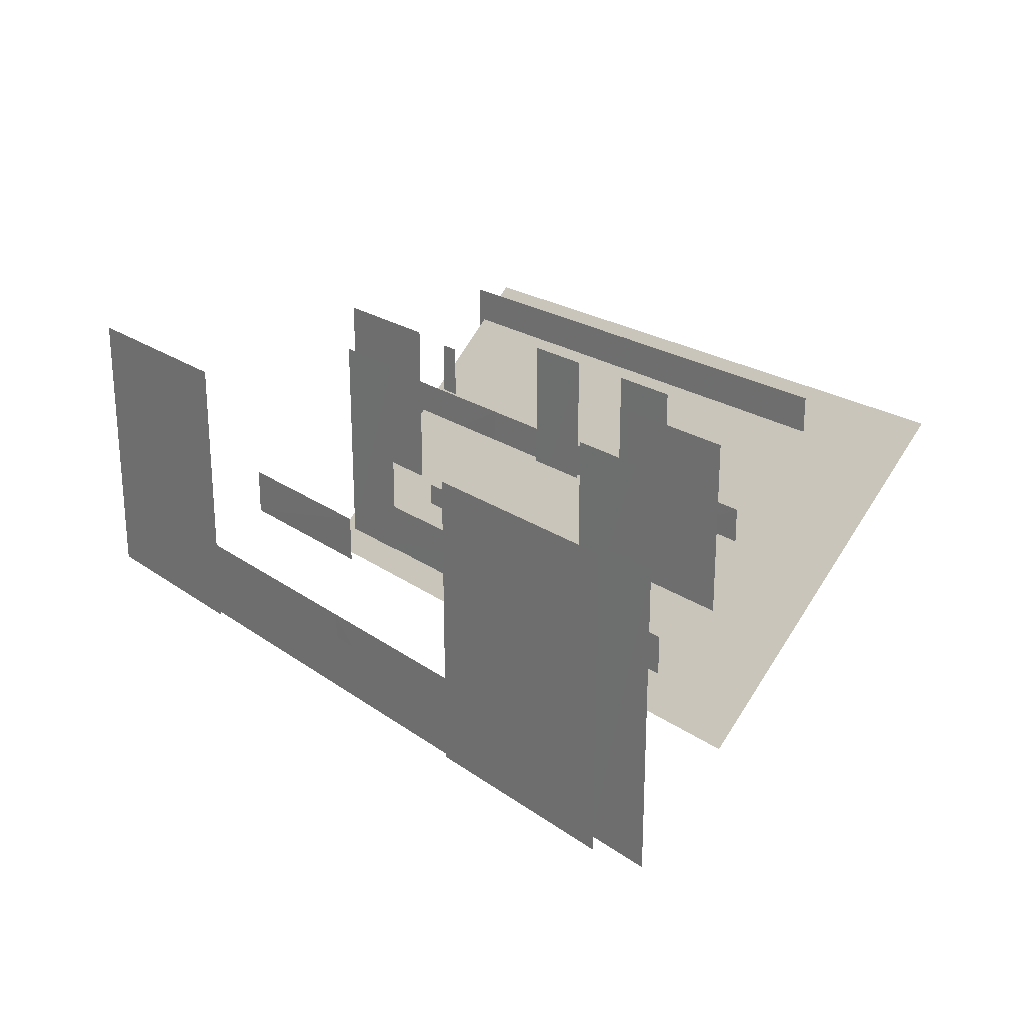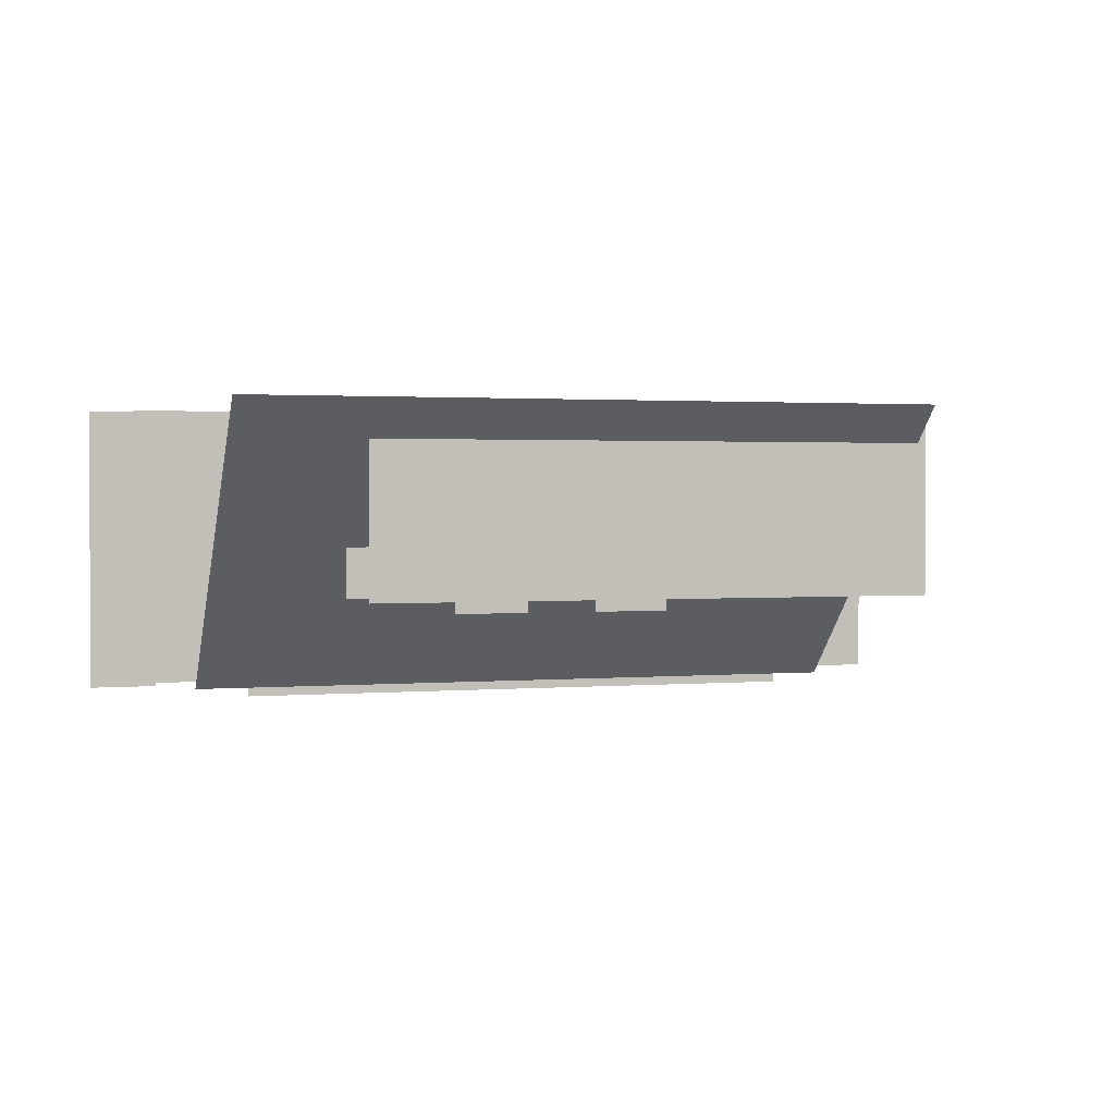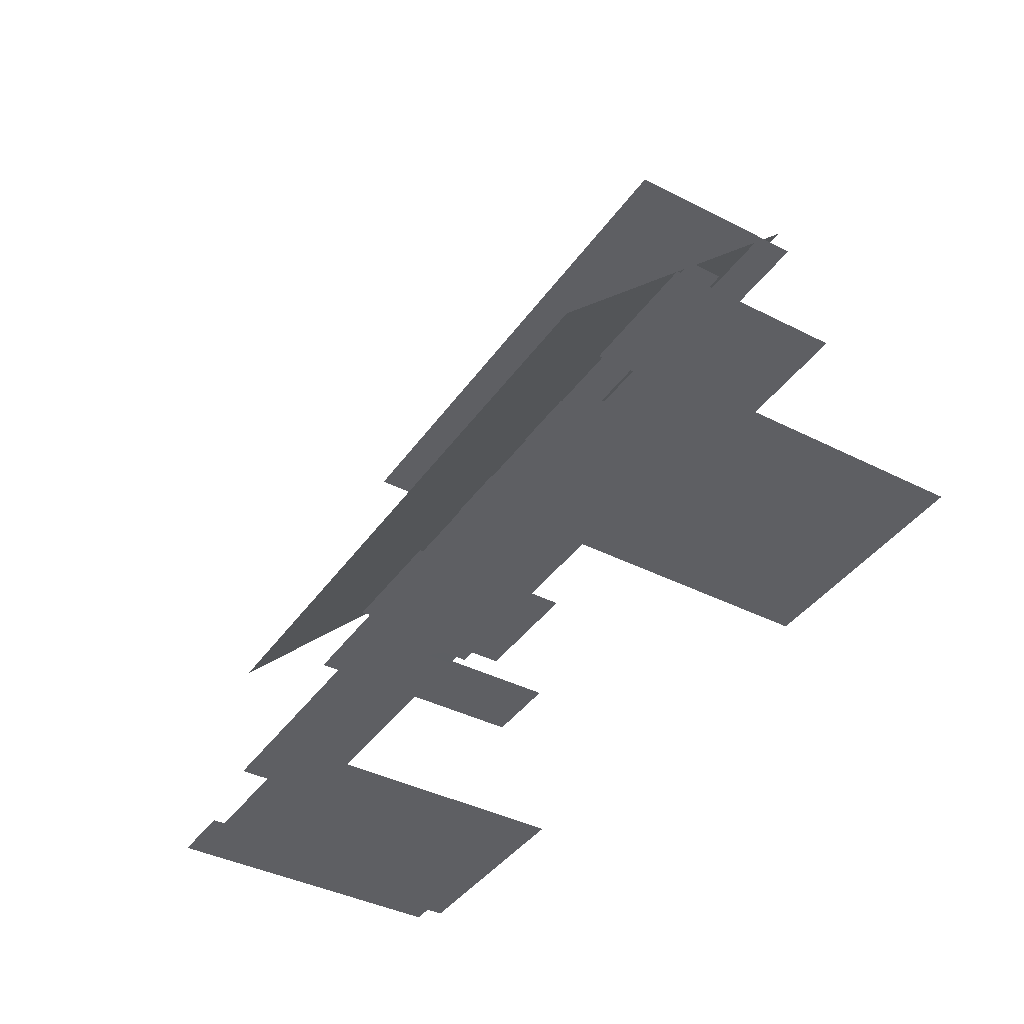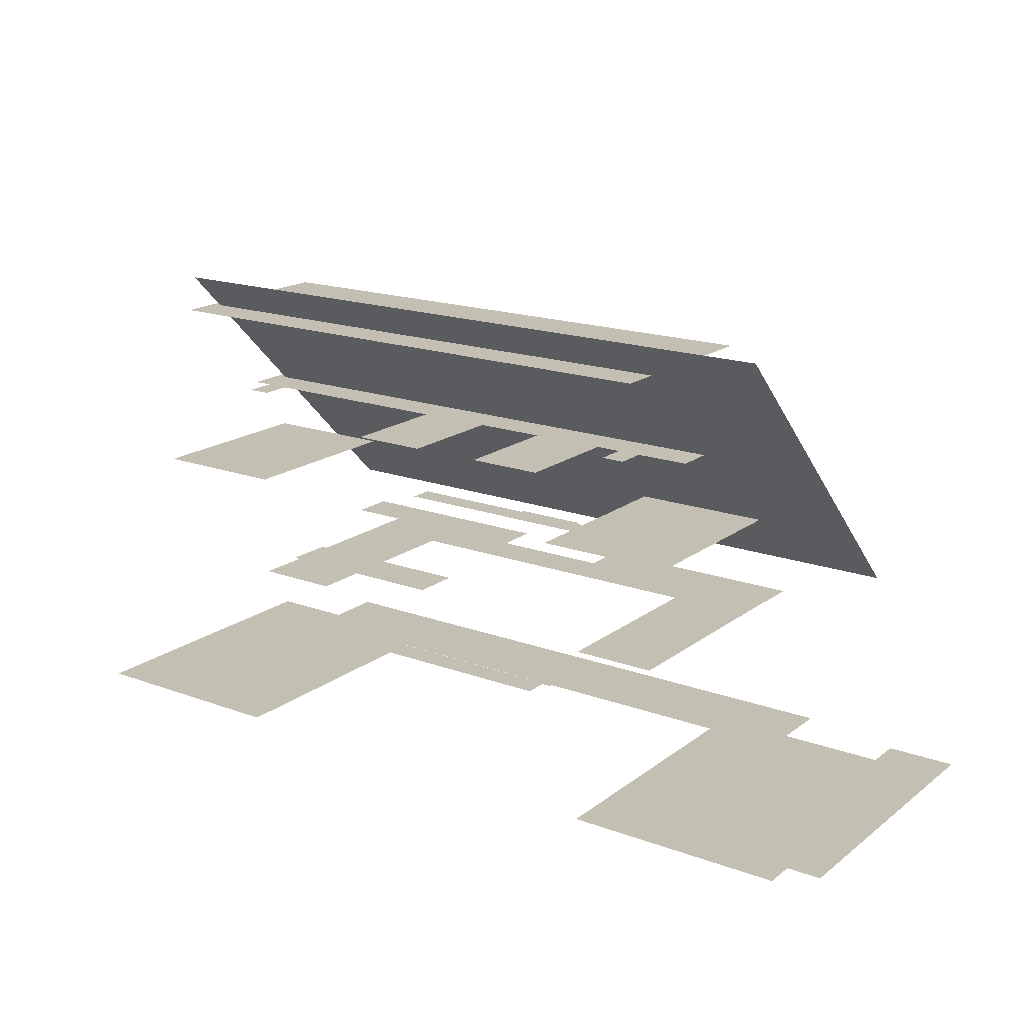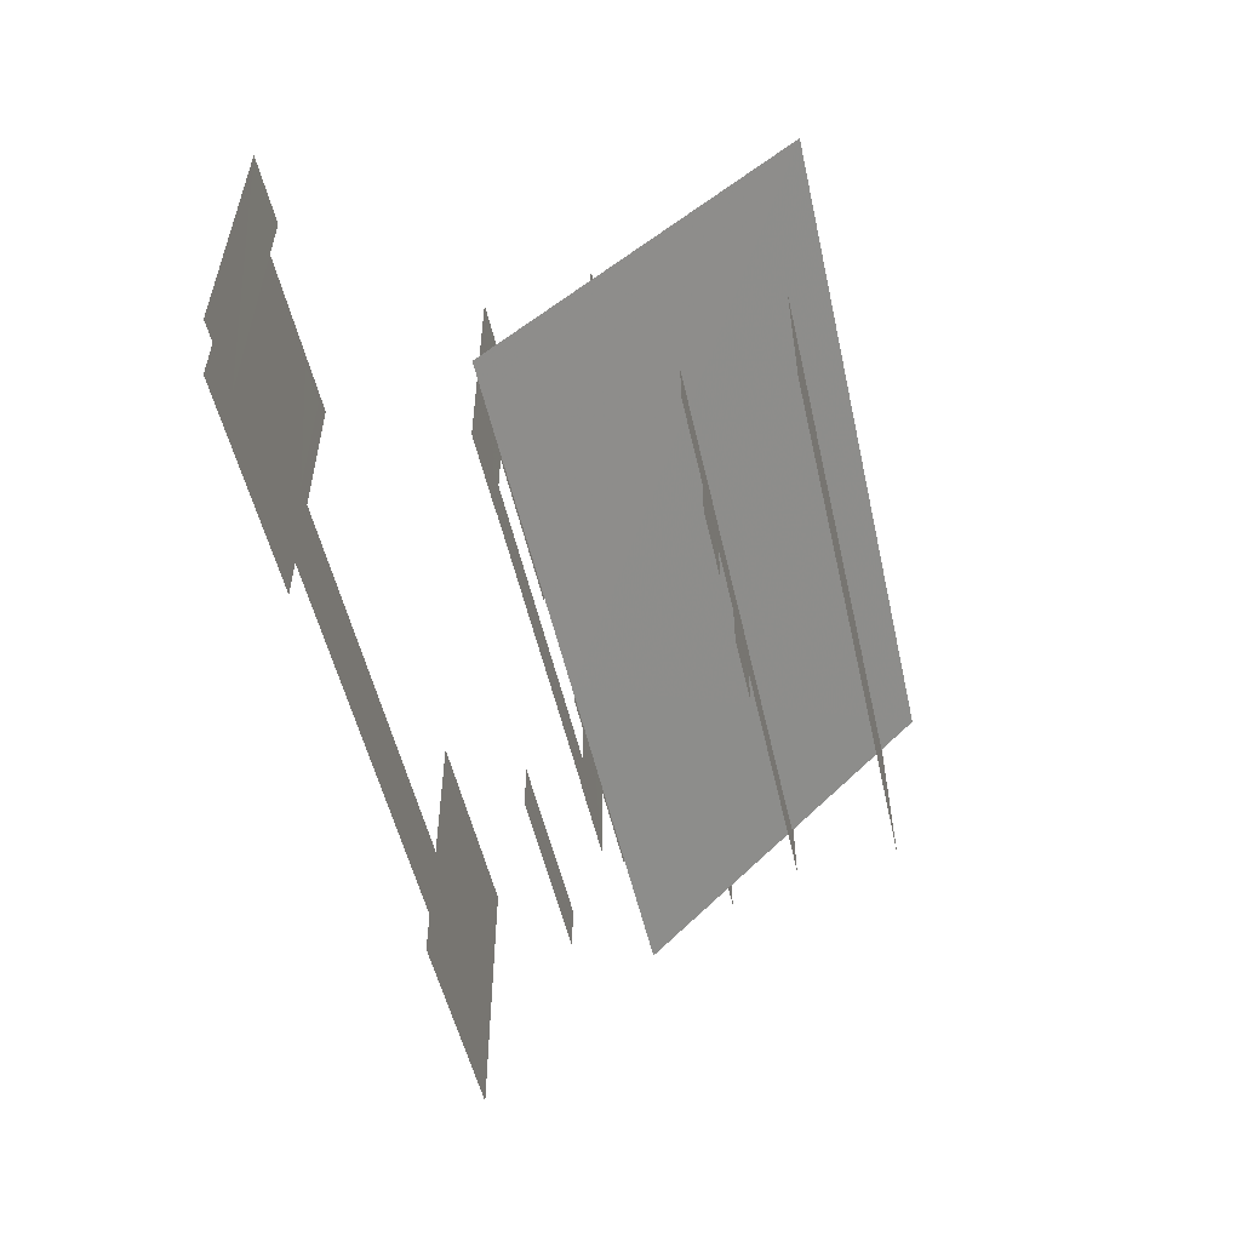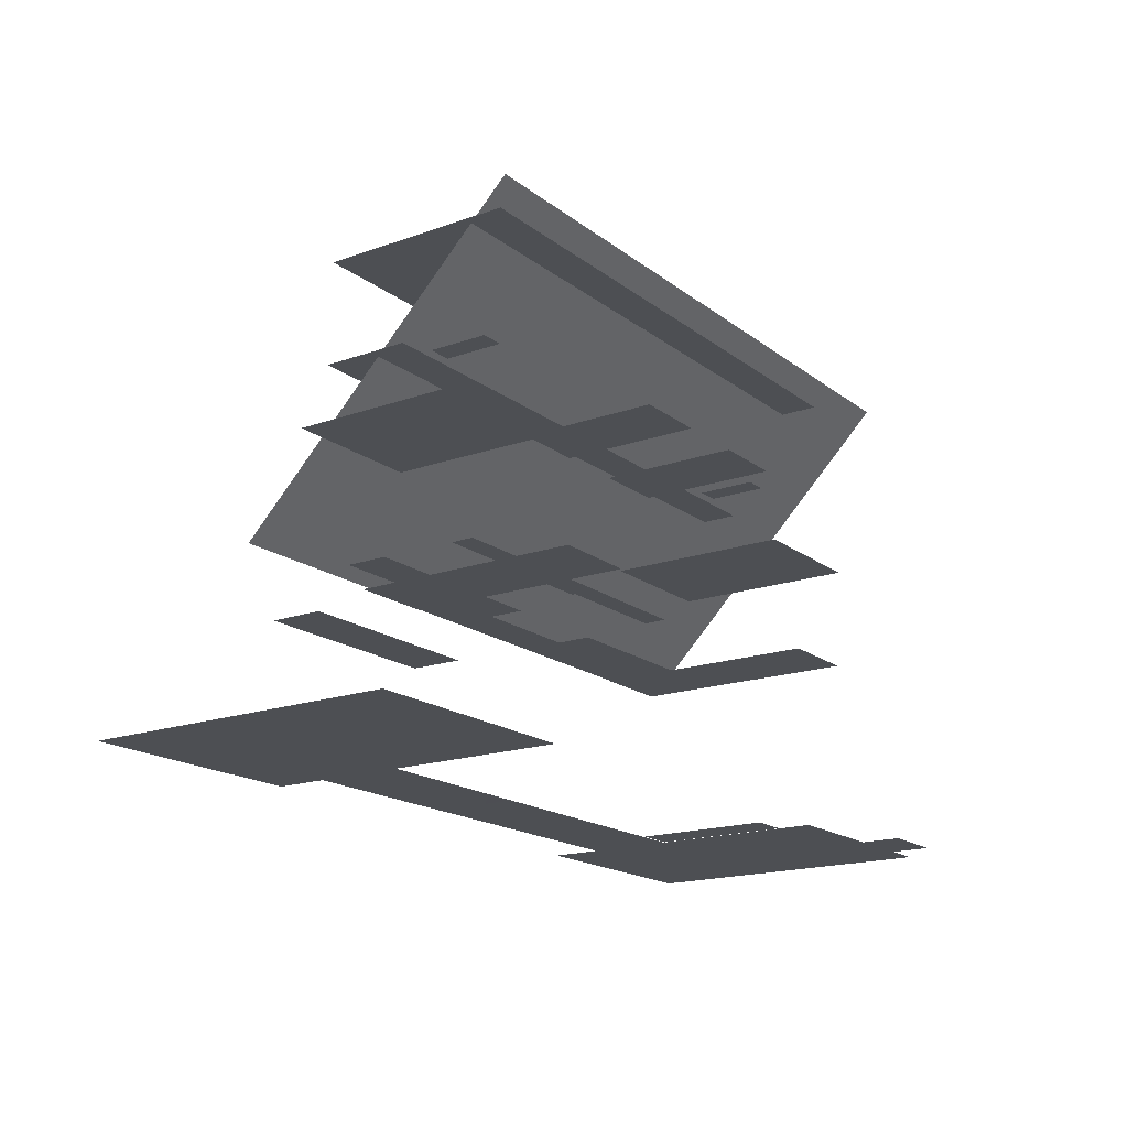
<metadata>
{"format":"obj","ext":"obj","renderer":"f3d","projection":"perspective","resolution":1024,"background":"white","views":[{"elev":22.6,"azim":-129.8,"up":"+Y"},{"elev":1.7,"azim":-16.9,"up":"+Y"},{"elev":-40.6,"azim":58.1,"up":"+Z"},{"elev":17.9,"azim":-144.6,"up":"+Z"},{"elev":-53.6,"azim":-77.2,"up":"+Y"},{"elev":-17.7,"azim":124.9,"up":"+Z"}]}
</metadata>
<code>
v 5.44 -0.4803 -16.4
v -5.44 -0.4803 -16.4
v 5.44 -2.001 -16.4
v -5.44 -2.001 -16.4
v -7.196 -1.761 -16.46
v -8.396 3.439 -16.46
v -8.396 -1.761 -16.46
v -7.196 3.439 -16.46
v 0.01773 -0.4845 -16.66
v 5.458 -0.4845 -16.66
v 0.01773 -0.9942 -16.66
v 5.458 -0.9942 -16.66
v 4.908 3.377 -8.229
v -0.9981 -1.529 -13.13
v -0.9981 3.377 -8.229
v 4.908 -1.529 -13.13
v -6.837 3.377 -8.229
v -0.9312 -1.529 -13.13
v -0.9312 3.377 -8.229
v -6.837 -1.529 -13.13
v -3.797 0.204 -12.66
v -1.36 0.6227 -12.66
v -1.36 0.204 -12.66
v -3.797 0.6227 -12.66
v 2.68 -0.5087 -13.66
v -0.9201 0.2132 -13.66
v -0.9201 -0.5087 -13.66
v 2.68 0.2132 -13.66
v -0.4661 -0.9209 -16.43
v 0.03388 -0.4834 -16.43
v 0.03388 -0.9209 -16.43
v -0.4661 -0.4834 -16.43
v 0.4039 0.1467 -8.858
v -2.226 3.405 -8.861
v -2.226 0.1467 -8.858
v 0.4039 3.405 -8.858
v 5.377 -0.492 -14.67
v 2.015 0.388 -14.67
v 2.015 -0.492 -14.67
v 5.377 0.388 -14.67
v -0.2639 0.1396 -12.66
v -1.526 0.6271 -12.66
v -1.526 0.1396 -12.66
v -0.2639 0.6271 -12.66
v -4.504 -0.5087 -13.66
v -0.9038 0.2132 -13.66
v -0.9038 -0.5087 -13.66
v -4.504 0.2132 -13.66
v 5.698 0.202 -11.86
v 3.342 3.402 -11.86
v 3.342 0.202 -11.86
v 5.698 3.402 -11.86
v -5.5 -0.5087 -13.36
v -1.9 0.2132 -13.36
v -1.9 -0.5087 -13.36
v -5.5 0.2132 -13.36
v -1.988 0.1467 -8.858
v -4.617 3.405 -8.861
v -4.617 0.1467 -8.858
v -1.988 3.405 -8.858
v 7.559 -1.726 -16.76
v 3.73 3.474 -16.76
v 3.73 -1.726 -16.76
v 7.559 3.474 -16.76
v 1.998 0.204 -12.66
v -0.4394 0.6227 -12.66
v -0.4394 0.204 -12.66
v 1.998 0.6227 -12.66
v 5.058 0.1467 -8.858
v 2.428 3.405 -8.861
v 2.428 0.1467 -8.858
v 5.058 3.405 -8.858
v 2.811 0.1422 -10.61
v 0.1123 1.63 -10.61
v 0.1123 0.1422 -10.61
v 2.811 1.63 -10.61
v -1.948 0.1422 -10.61
v -4.647 1.63 -10.61
v -4.647 0.1422 -10.61
v -1.948 1.63 -10.61
v 2.771 0.1467 -8.858
v 0.1417 3.405 -8.861
v 0.1417 0.1467 -8.858
v 2.771 3.405 -8.858
v 3.7 -0.5087 -13.36
v 0.09988 0.2132 -13.36
v 0.09988 -0.5087 -13.36
v 3.7 0.2132 -13.36
v 3.948 1.583 -10.45
v 4.348 2.596 -10.45
v 4.348 1.583 -10.45
v 3.948 2.596 -10.45
v -3.602 1.583 -10.45
v -4.002 2.596 -10.45
v -4.002 1.583 -10.45
v -3.602 2.596 -10.45
v 3.317 -0.5196 -13.66
v 1.892 3.418 -13.67
v 1.892 -0.5196 -13.66
v 3.317 3.418 -13.66
v -7.559 -1.726 -16.76
v -3.73 3.474 -16.76
v -3.73 -1.726 -16.76
v -7.559 3.474 -16.76
v 5.098 0.1422 -10.61
v 2.399 1.63 -10.61
v 2.399 0.1422 -10.61
v 5.098 1.63 -10.61
v 0.9959 -0.1477 -10.66
v -0.2866 3.396 -10.66
v -0.2866 -0.1477 -10.66
v 0.9959 3.396 -10.66
v -3.683 -0.5196 -13.66
v -5.108 3.418 -13.67
v -5.108 -0.5196 -13.66
v -3.683 3.418 -13.66
v -1.504 -0.1477 -10.66
v -2.787 3.396 -10.66
v -2.787 -0.1477 -10.66
v -1.504 3.396 -10.66
v -4.779 -0.4977 -16.38
v -5.459 1.932 -16.38
v -5.459 -0.4977 -16.38
v -4.779 1.932 -16.38
v -5.338 0.202 -11.86
v -2.982 3.402 -11.86
v -2.982 0.202 -11.86
v -5.338 3.402 -11.86
v 0.4436 0.1422 -10.61
v -2.255 1.63 -10.61
v -2.255 0.1422 -10.61
v 0.4436 1.63 -10.61
g Combined_Mesh_(root:_scene)
f 1 3 2
f 4 2 3
g Combined_Mesh_(root:_scene)_1
f 5 7 6
f 8 5 6
g Combined_Mesh_(root:_scene)_2
f 9 11 10
f 12 10 11
g Combined_Mesh_(root:_scene)_3
f 13 15 14
f 16 13 14
g Combined_Mesh_(root:_scene)_4
f 17 19 18
f 20 17 18
g Combined_Mesh_(root:_scene)_5
f 21 23 22
f 24 21 22
g Combined_Mesh_(root:_scene)_6
f 25 27 26
f 28 25 26
g Combined_Mesh_(root:_scene)_7
f 29 31 30
f 32 29 30
g Combined_Mesh_(root:_scene)_8
f 33 35 34
f 36 33 34
g Combined_Mesh_(root:_scene)_9
f 37 39 38
f 40 37 38
g Combined_Mesh_(root:_scene)_10
f 41 43 42
f 44 41 42
g Combined_Mesh_(root:_scene)_11
f 45 47 46
f 48 45 46
g Combined_Mesh_(root:_scene)_12
f 49 51 50
f 52 49 50
g Combined_Mesh_(root:_scene)_13
f 53 55 54
f 56 53 54
g Combined_Mesh_(root:_scene)_14
f 57 59 58
f 60 57 58
g Combined_Mesh_(root:_scene)_15
f 61 63 62
f 64 61 62
g Combined_Mesh_(root:_scene)_16
f 65 67 66
f 68 65 66
g Combined_Mesh_(root:_scene)_17
f 69 71 70
f 72 69 70
g Combined_Mesh_(root:_scene)_18
f 73 75 74
f 76 73 74
g Combined_Mesh_(root:_scene)_19
f 77 79 78
f 80 77 78
g Combined_Mesh_(root:_scene)_20
f 81 83 82
f 84 81 82
g Combined_Mesh_(root:_scene)_21
f 85 87 86
f 88 85 86
g Combined_Mesh_(root:_scene)_22
f 89 91 90
f 92 89 90
g Combined_Mesh_(root:_scene)_23
f 93 95 94
f 96 93 94
g Combined_Mesh_(root:_scene)_24
f 97 99 98
f 100 97 98
g Combined_Mesh_(root:_scene)_25
f 101 103 102
f 104 101 102
g Combined_Mesh_(root:_scene)_26
f 105 107 106
f 108 105 106
g Combined_Mesh_(root:_scene)_27
f 109 111 110
f 112 109 110
g Combined_Mesh_(root:_scene)_28
f 113 115 114
f 116 113 114
g Combined_Mesh_(root:_scene)_29
f 117 119 118
f 120 117 118
g Combined_Mesh_(root:_scene)_30
f 121 123 122
f 124 121 122
g Combined_Mesh_(root:_scene)_31
f 125 127 126
f 128 125 126
g Combined_Mesh_(root:_scene)_32
f 129 131 130
f 132 129 130

</code>
